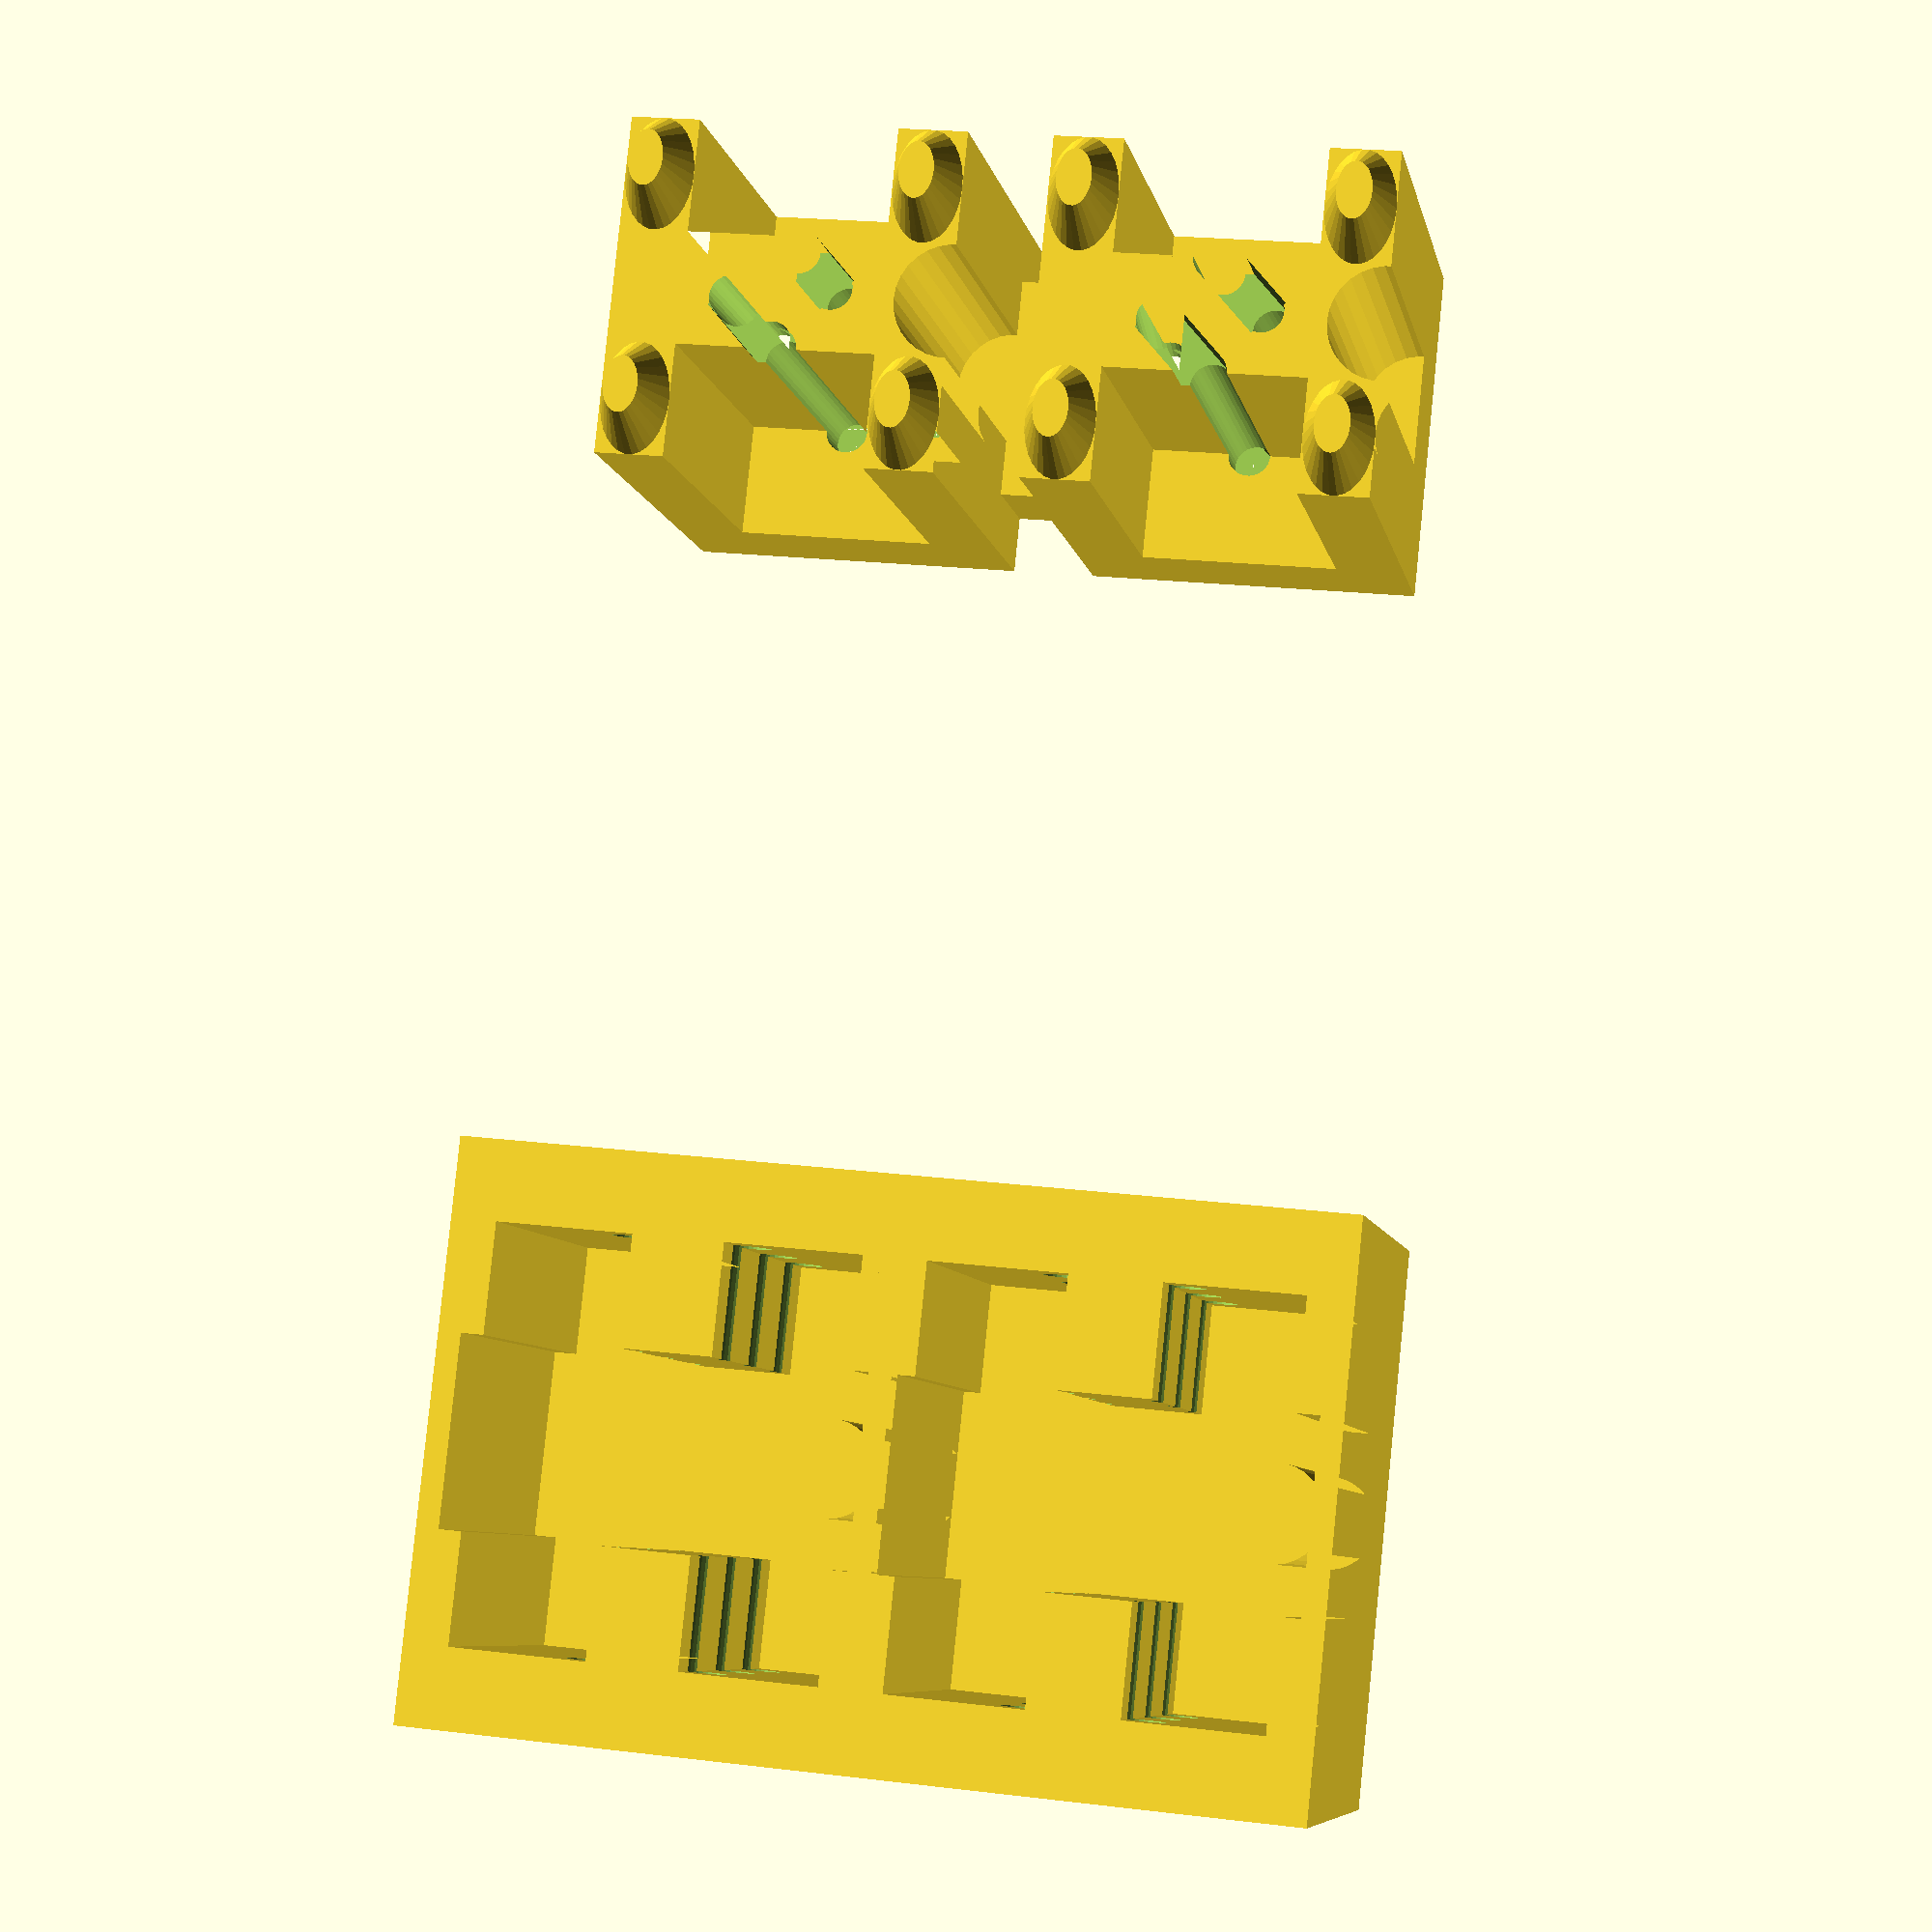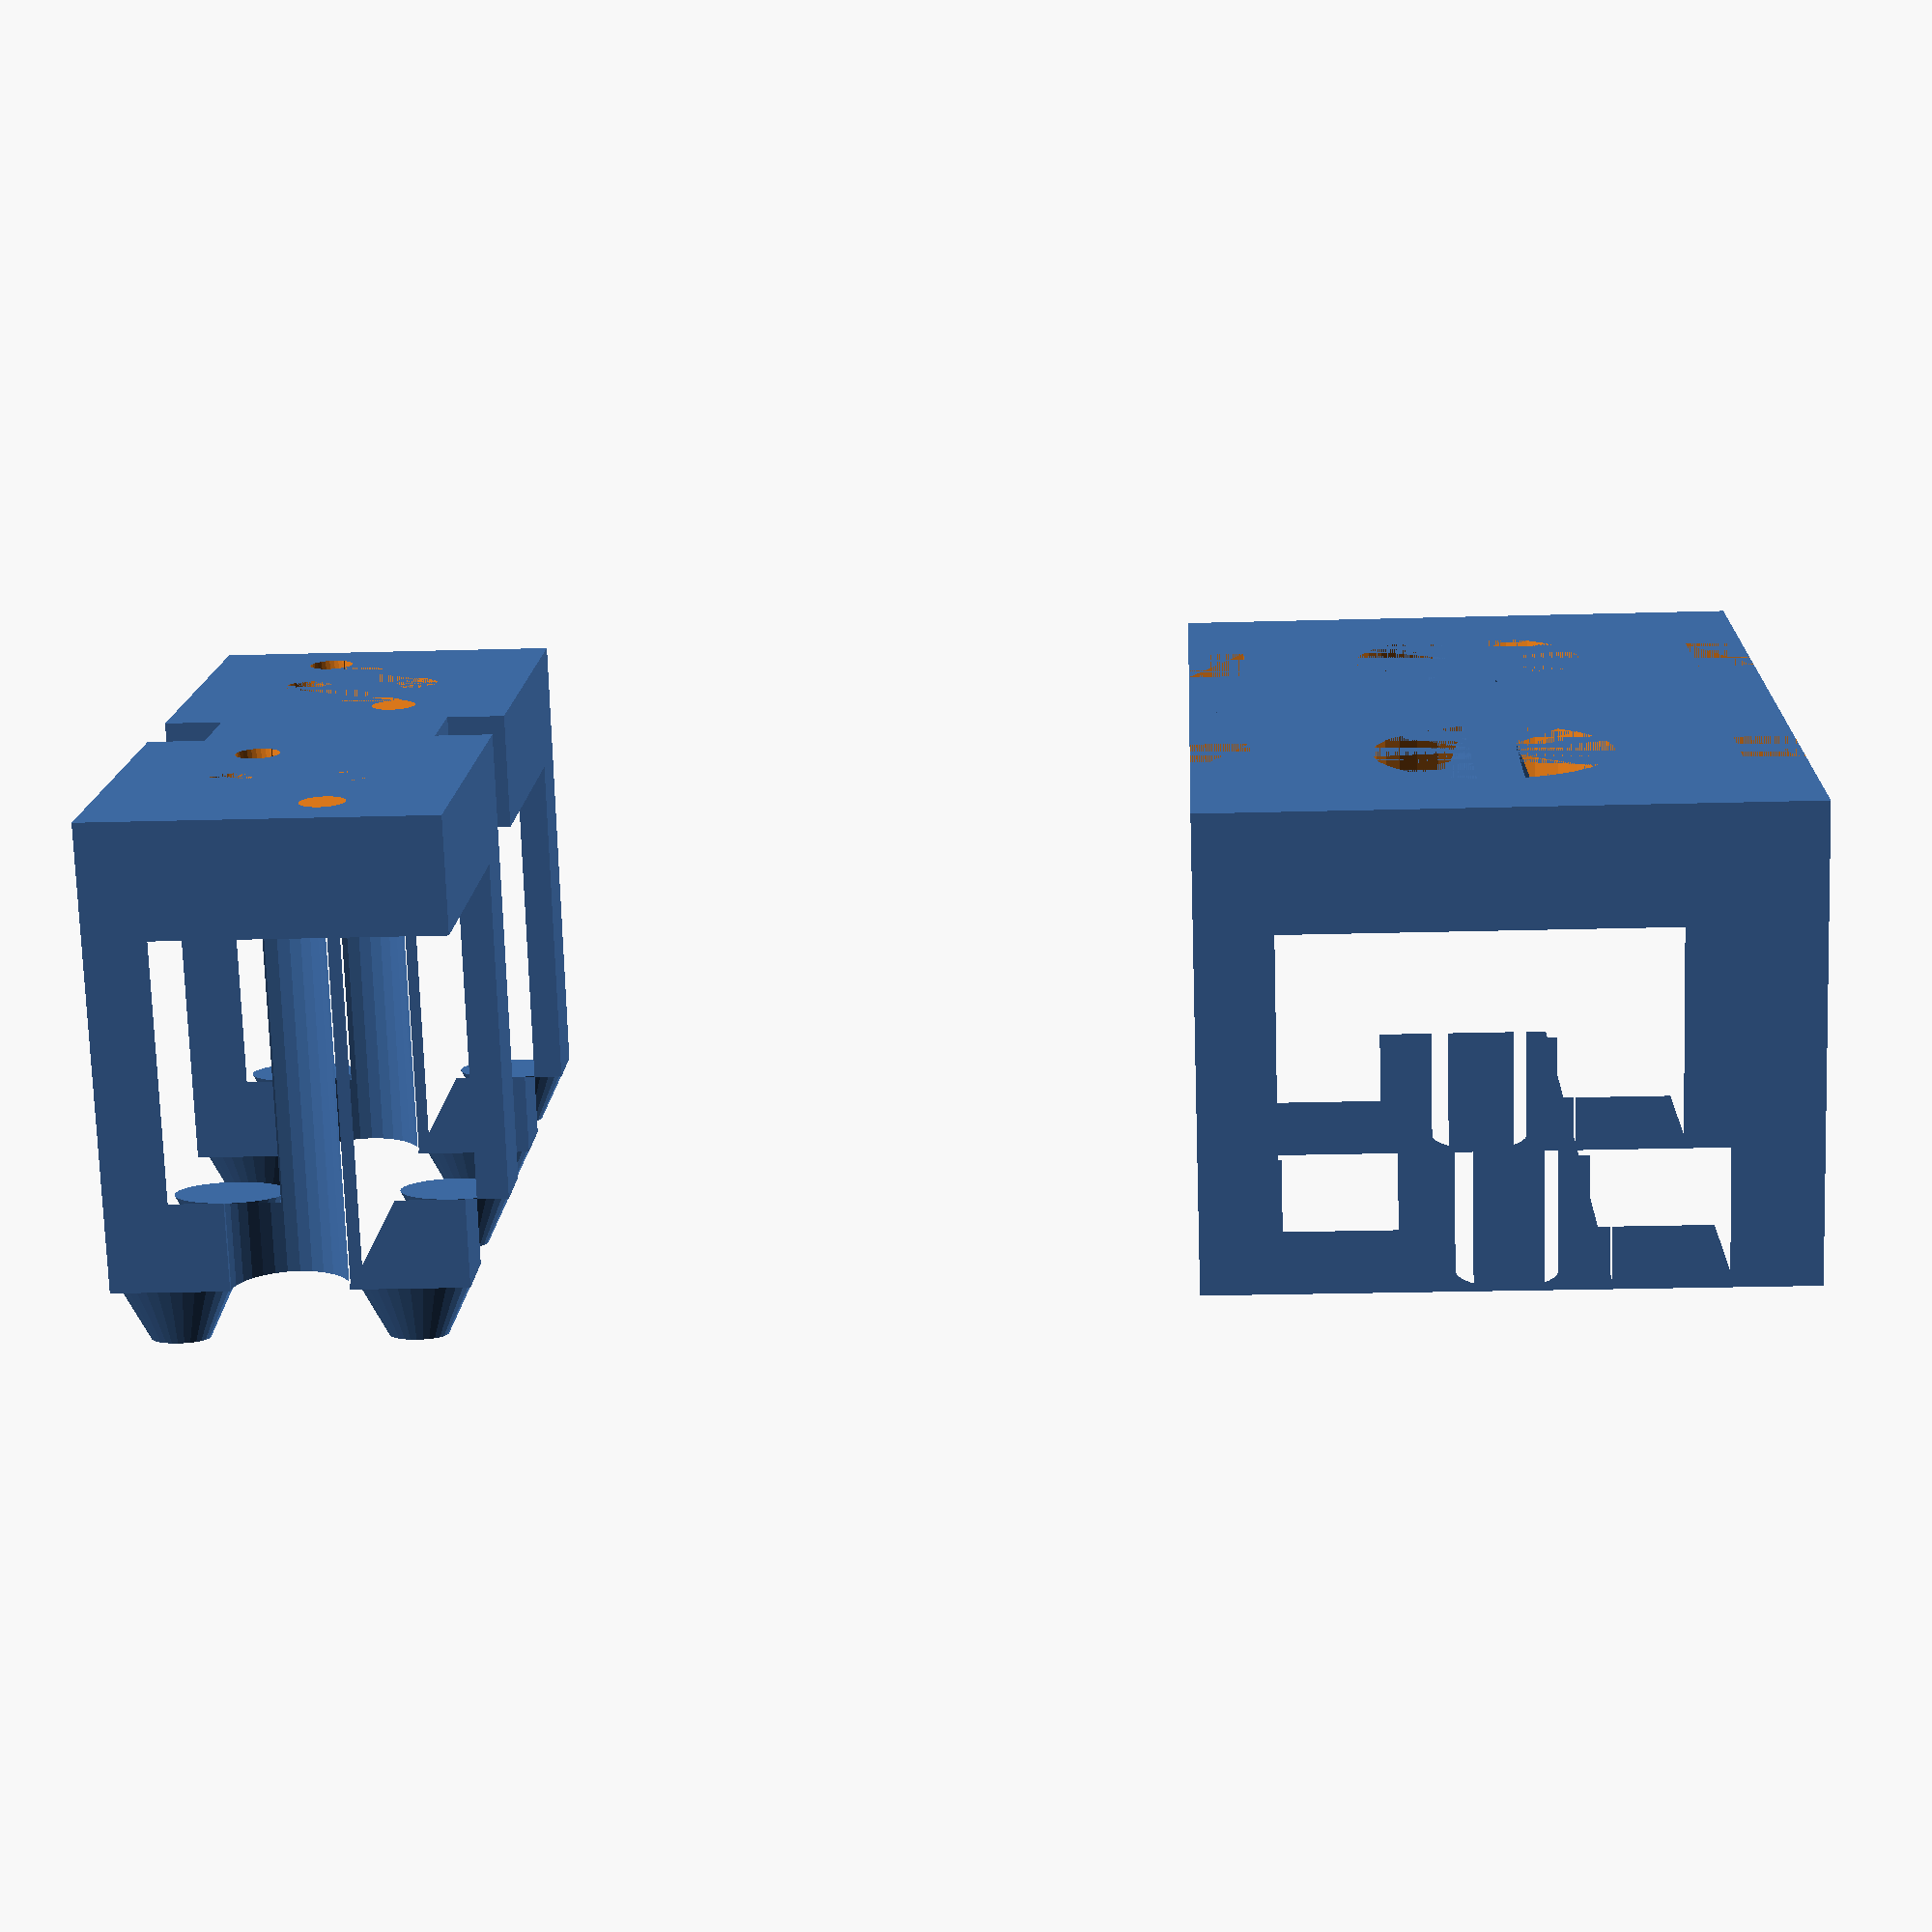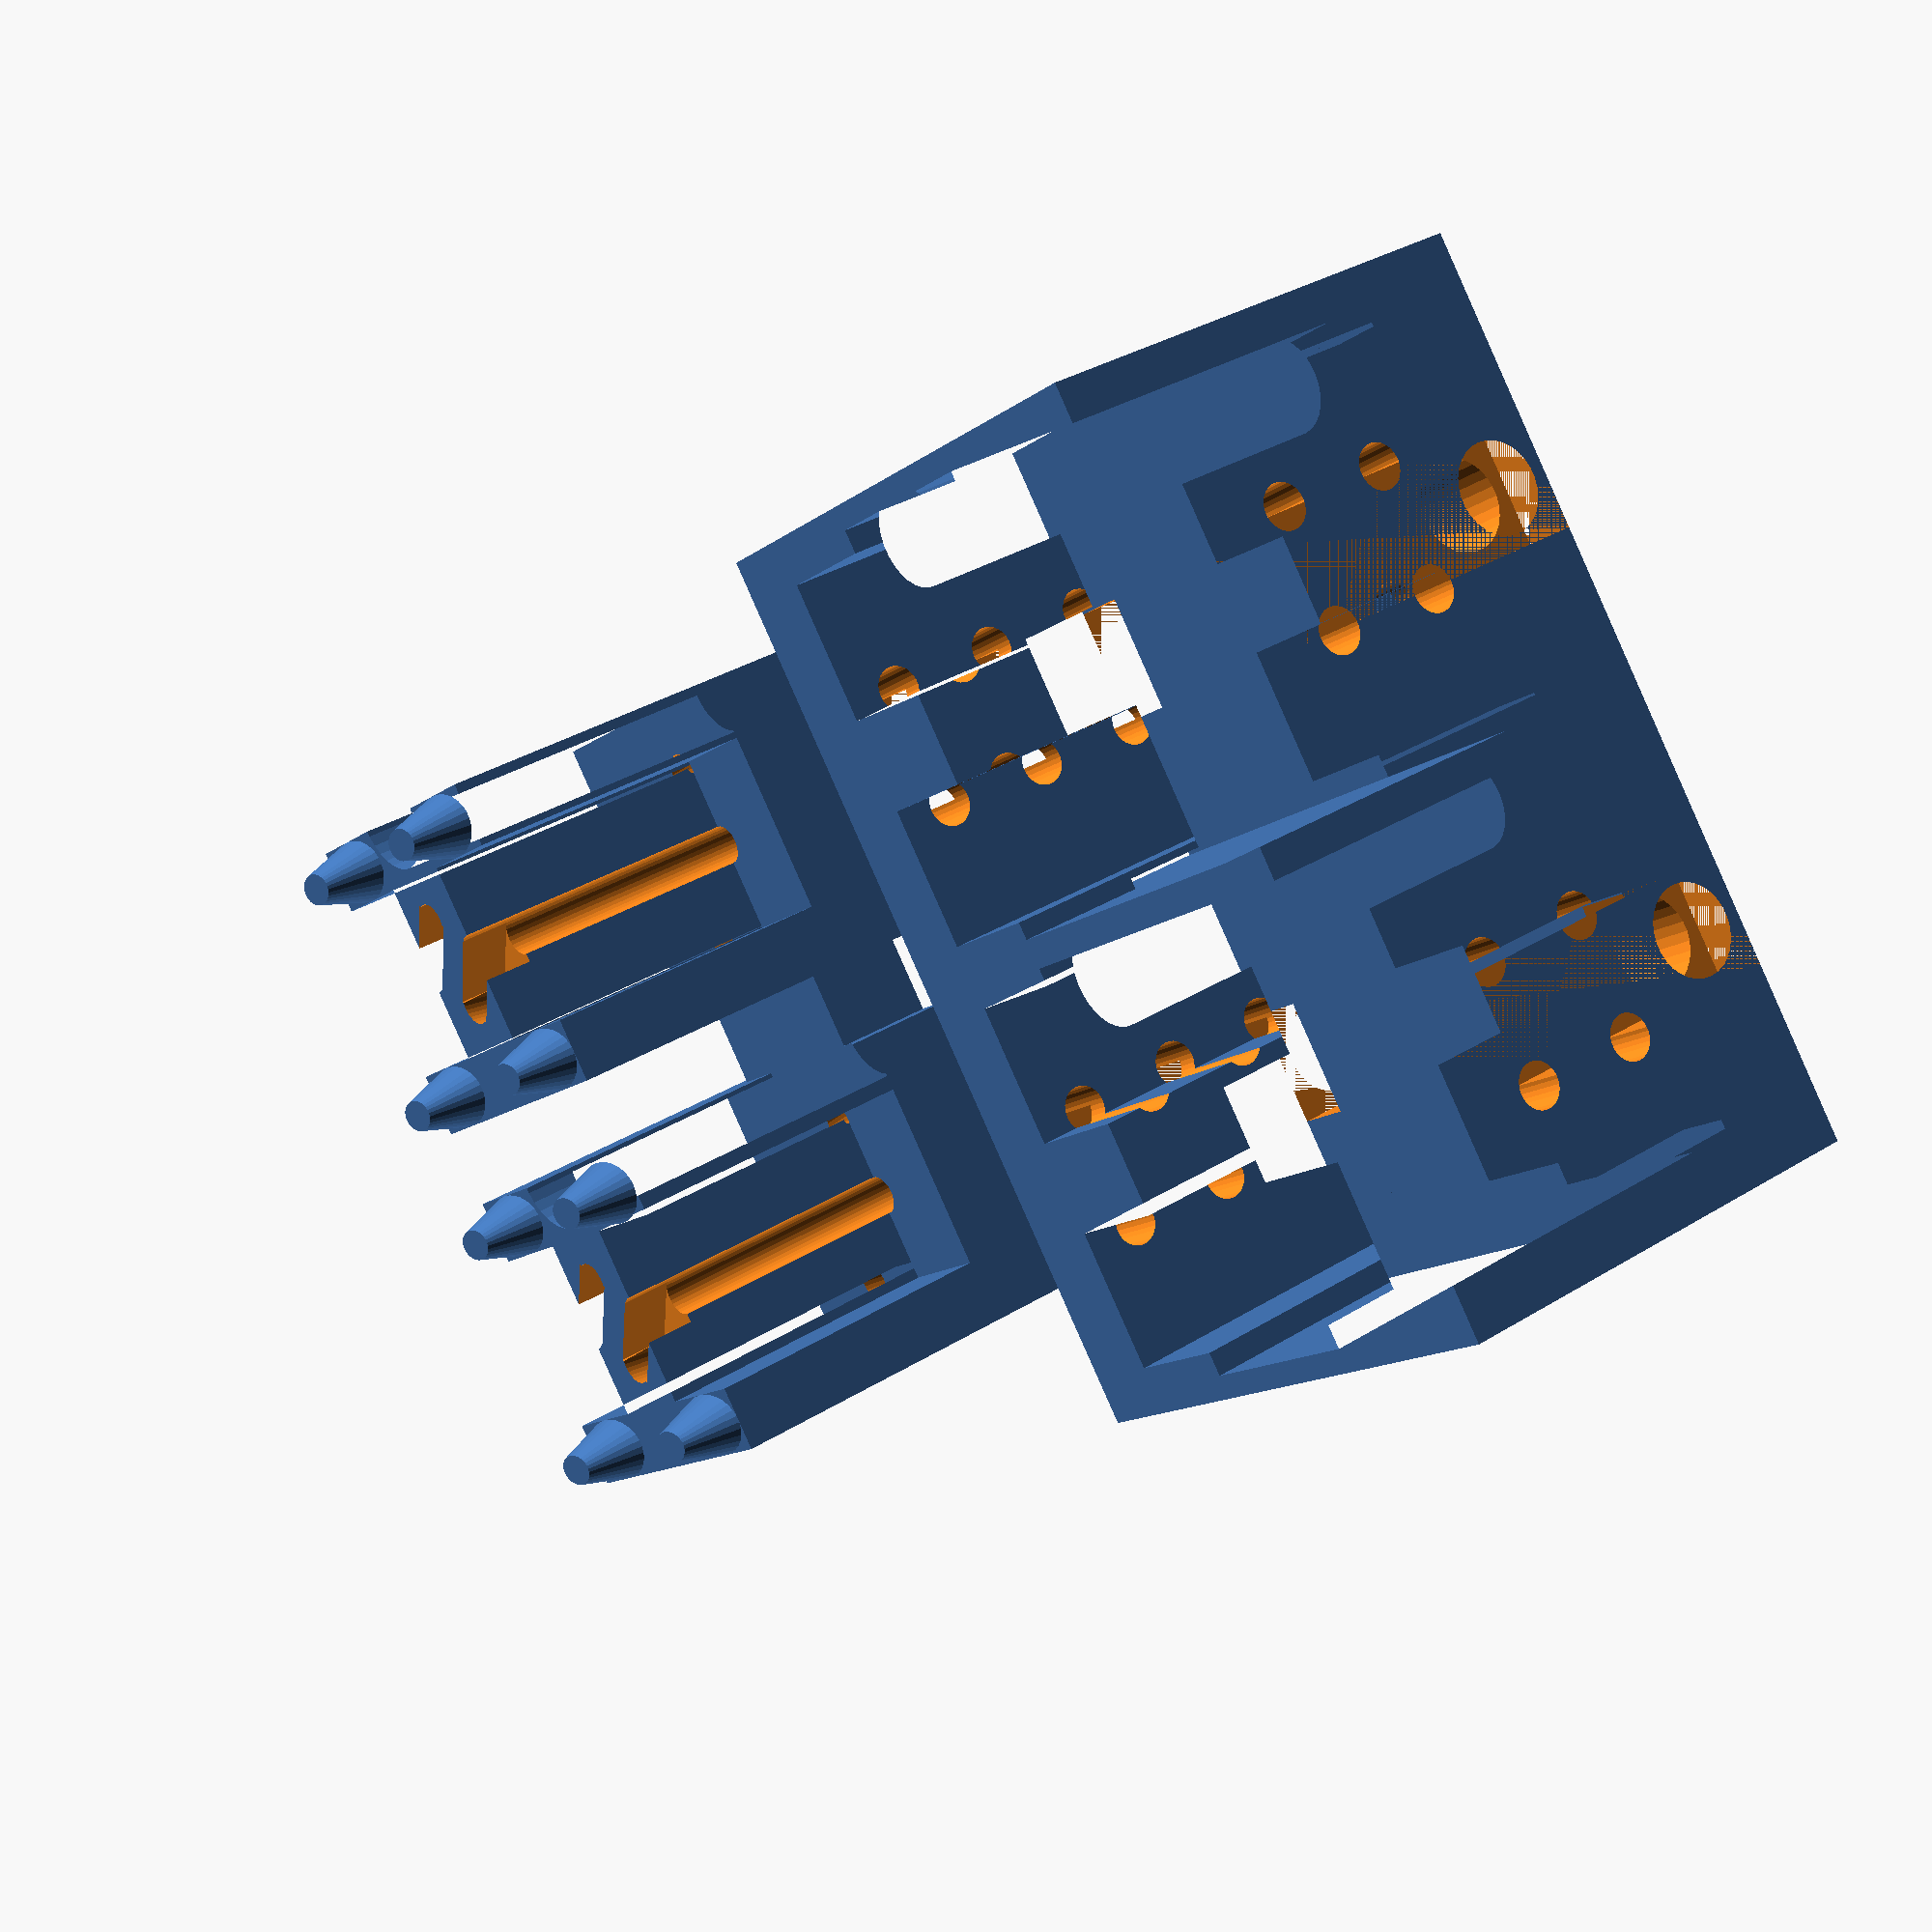
<openscad>
//
//  Copyright (C) 28-04-2013 Jasper den Ouden.
//
//  This is free software: you can redistribute it and/or modify
//  it under the terms of the GNU General Public License as published
//  by the Free Software Foundation, either version 3 of the License, or
//  (at your option) any later version.
//

//Idea: try separate the two sides of the male.

t= 4;
sr=0.77;
inf = 100*t;
sf = 1.2; //Factor to make it smaller so it fits.

$fs =0.1;

hat_h=t/2; //If it gets all the way in it might get too stuck.

bottom_cut = false; //So small otherwise
//s makes it more fittable, he and hi make room for wires at different places.
module h_profile(s,he,hi)
{
    difference()
    {   union()
        {   scale(s) square([3*t,t+he],center=true);
            for(x=[-t-hi,t+hi]) translate([x,0]) scale(s) square([t-2*hi,3*t],center=true);
        }
        translate([1.5*t,0]) scale(1/s)circle(t/2);
    }
}

module _h_male_bottom_cut() // wah it no workies.
{   for( a = [0,90,180,270] )
    {   echo(a);
        rotate(a) translate([t,t]) cylinder(r=t/4,h=2*t); 
    }
}
module h_male()
{
    l =  sqrt(t*t/4+sr*sr);
    el = 5*t*sin(10);
    difference()
    {   union()
        {   linear_extrude(height=t) square(3*[t,t],center=true);
            linear_extrude(height=4*t) h_profile(1,0,sr);
        }
        //Vertical wire tubes.
        for( y=[-t/2,t/2] ) translate([0,y]) cylinder(r=sr, h=inf);

        for( a = [0,180] ) rotate(a)
            {   translate([t/2,0]) rotate(45)
                {   translate([0,0,3.5*t]) rotate([-10,0,0]) //Angled wire tubes.
                        translate([0,0,-2*inf]) cylinder(r=sr,h=6*inf);
                    //Resp. top and bottom channels.
                    translate([-sr,0,3.5*t]) cube([2*sr,sqrt(t*t/2+sr*sr),t]);
                    translate([-sr,sr-el]) cube([2*sr,l + el,t/2]);
                }
            }
        if(bottom_cut){ _h_male_bottom_cut(); }
    }
    if( hat_h>0 ) //Hat so you cant stick it in too far.
        for( s = [[1,1],[1,-1],[-1,1],[-1,-1]] )
            scale(s) translate([t+sr,t,4*t]) scale([(t/2-sr)/t,1/2])
                cylinder(r1=t,r2=t/2,h=hat_h);
}

module _h_female_bottom_cut()
{   for( a = [0,90,180,270] ) rotate(a) translate([t,t]) cylinder(r=t/4,h=2*t/3); 
    translate([1.5*t,0]) cylinder(r=t/4, h=2*t);
    for( s= [[1,1],[1,-1],[-1,1],[-1,-1]] )
        scale(s) translate(t*[2,2.5]) 
        {   scale([1,4]) cylinder(r=t/4,h=inf);
            scale([4,1]) cylinder(r=t/4,h=inf);
        }
}

module h_female()
{
    
    difference()
    {   union()
        {   linear_extrude(height=t) square(t*[4,5],center=true);
            linear_extrude(height=4*t) 
            {   difference()
                {   //Basically this is minus t/2 the size of the thing in the racks
                    square(t*[4,5],center=true); 
                    h_profile(sf,2*sr,0);
                }
            }
        }
        for( s=[1,-1] )
        {   scale([s,1]) for( z = [3*t/2:t:5*t] ) //Horizontal wire touching tubes.
                rotate([90,0,0]) translate([0.51*t,z,-inf]) cylinder(r=sr, h=3*inf);
            //Vertical wire channel.
            scale([1,s]) translate(t*[-0.5,2]) cube([t,t/2,3.5*t]);
        }
        //Wire tube on the bottom.
        rotate([90,0,0]) translate([0,t/2,-inf]) cylinder(r=min(2*sr,0.45*t), h=3*inf);
        cylinder(r=t,h=t/2); //Hole the tubes collect.
        if(bottom_cut){ _h_female_bottom_cut(); }
    }
    //Angled thingy that helps separate the wires in the bottom and 
    // helps bringing them up.
    difference() 
    {   translate([2*t,0]) rotate([0,-90,0]) linear_extrude(height=4*t) 
            polygon([[t,-3*sr],[0,-sr],[0,sr],[t,3*sr]]);
        if(bottom_cut){ _h_female_bottom_cut(); }
    }
}

//Sets of multiple of the above.
module h_male_rack(n,m)
{
    for( i = [0:n-1] ) 
    {   for( j = [0:m-1] ) translate(t*[3.75*i,4.75*j]) h_male();
        if( m>1 )
            for( j = [0:m-2] ) translate(t*[3.75*i-1,4.75*j+1.5]) cube(t*[2,2,1]);
    }
    if( n>1 )
        for( i = [0:n-2] ) for( j = [0:m-1] ) 
            translate(t*[3.75*i+1.5,4.75*j-1]) cube(t*[1,2,1]);
}

module h_male_bottom_cut(n,m)
{   for( i = [0:n-1] ) for( j = [0:m-1] ) translate(t*[3.75*i,4.75*j]) 
                                              _h_male_bottom_cut();
}

module h_female_rack(n,m)
{
    for( i = [0:n-1] ) for( j = [0:m-1] ) translate(t*[3.75*i,4.75*j]) 
                                              h_female();
}
module h_female_bottom_cut(n,m)
{   for( i = [0:n-1] ) for( j = [0:m-1] ) translate(t*[3.75*i,4.75*j]) 
                                              h_female_bottom_cut();
}

h_male_rack(2,1);
translate([0,-10*t]) h_female_rack(2,1);

</openscad>
<views>
elev=187.7 azim=185.9 roll=169.4 proj=p view=wireframe
elev=254.9 azim=267.6 roll=358.2 proj=p view=solid
elev=326.7 azim=231.4 roll=49.5 proj=p view=solid
</views>
